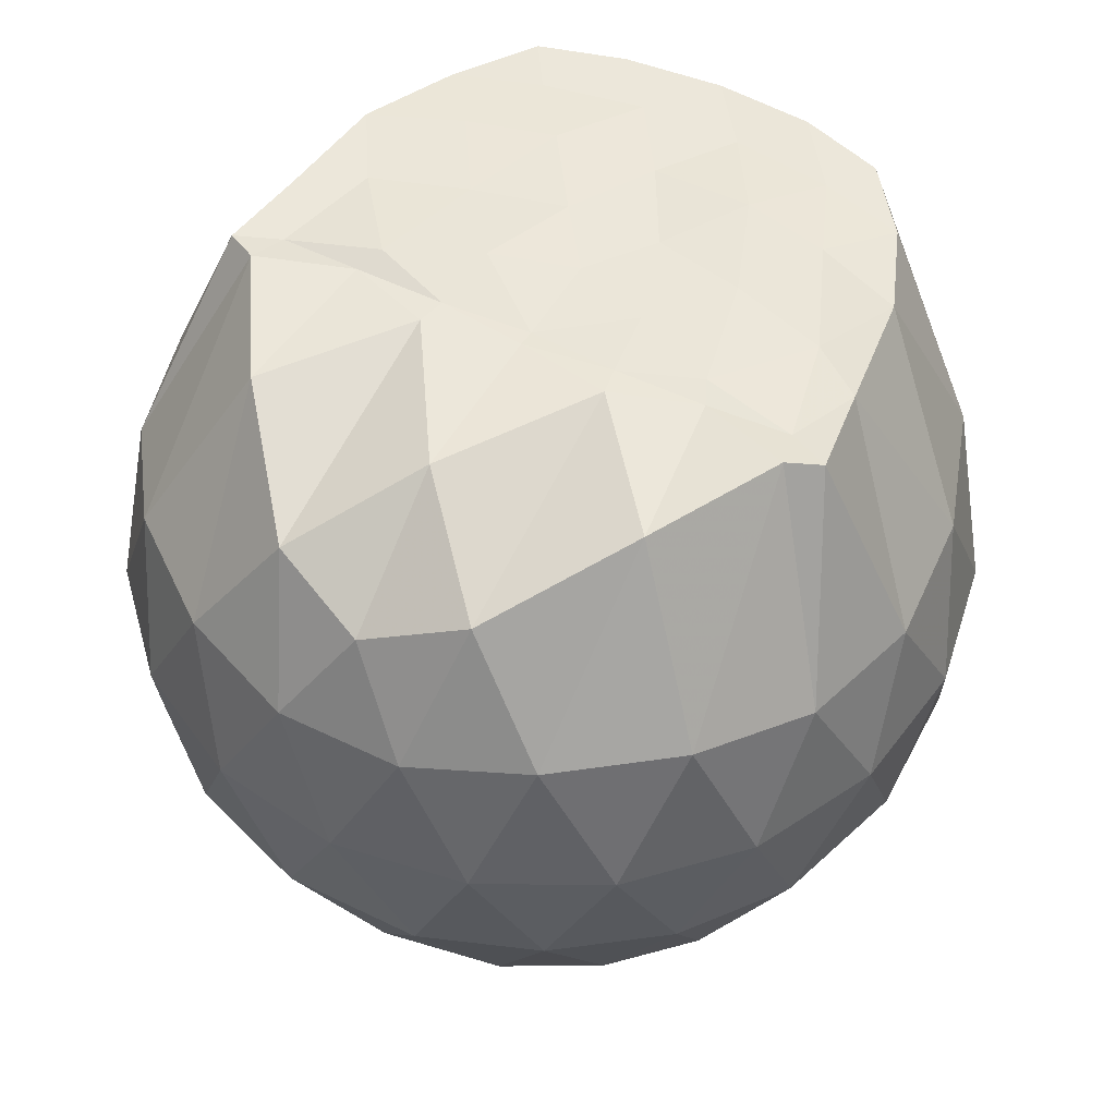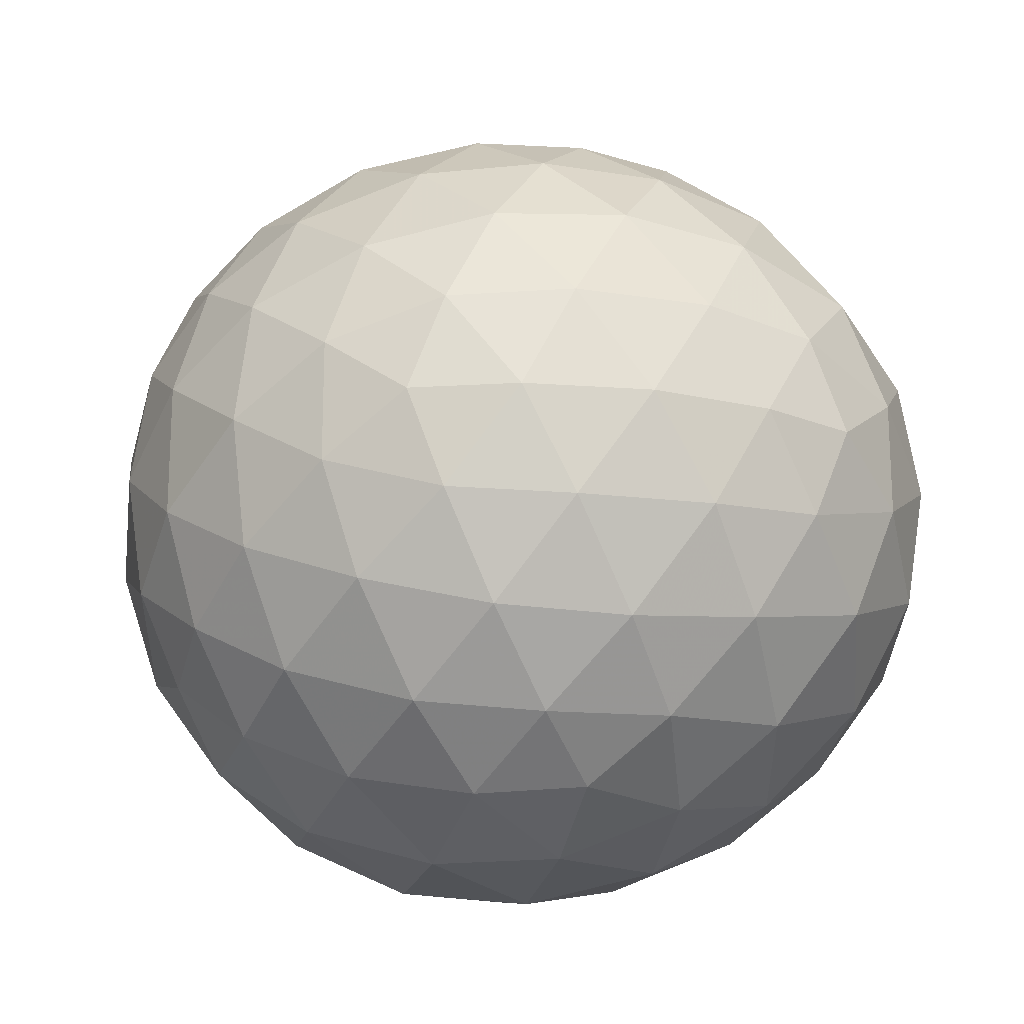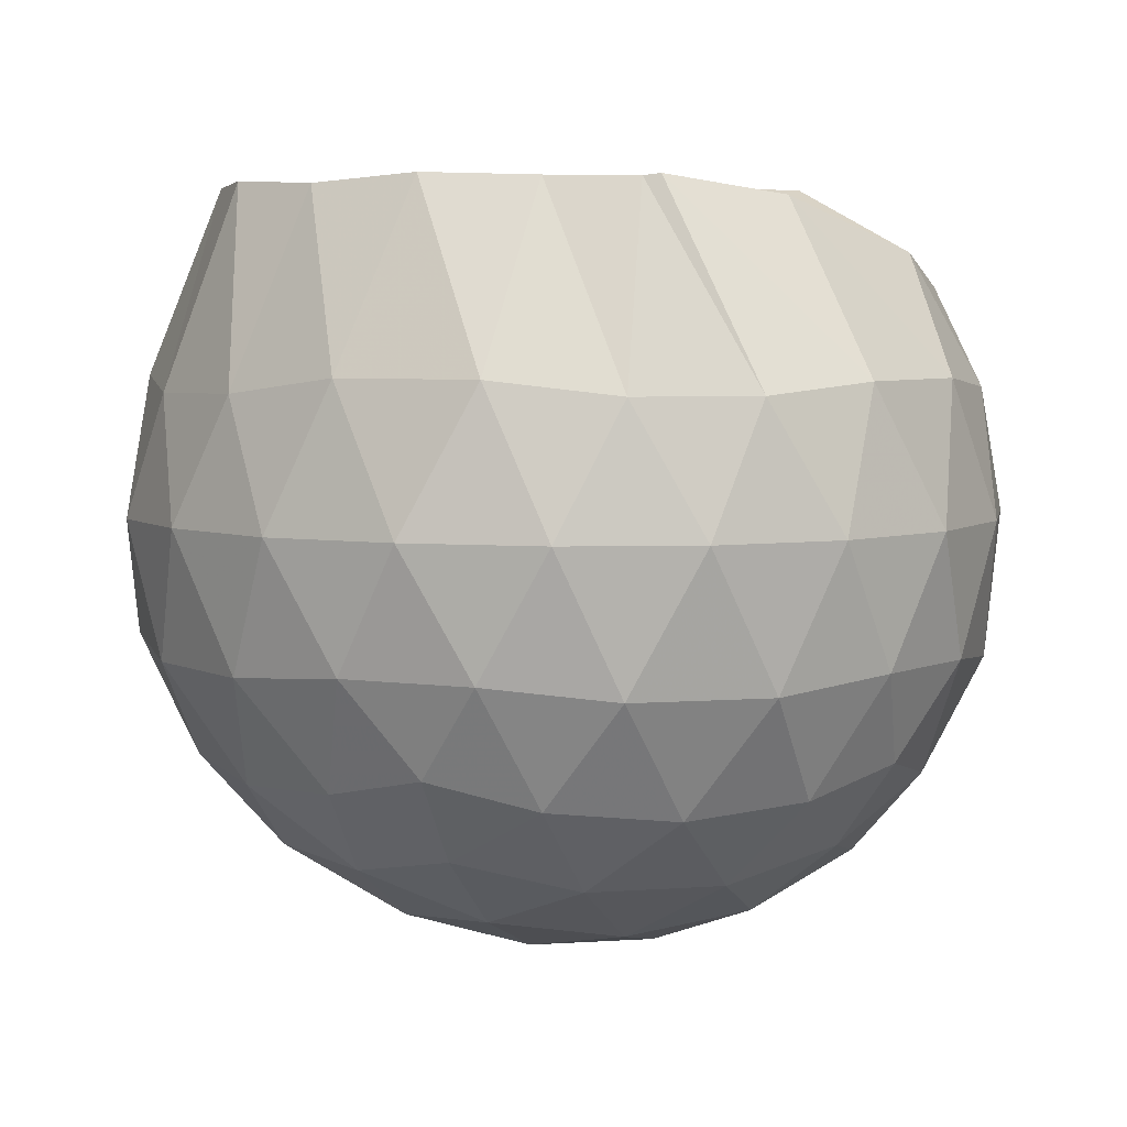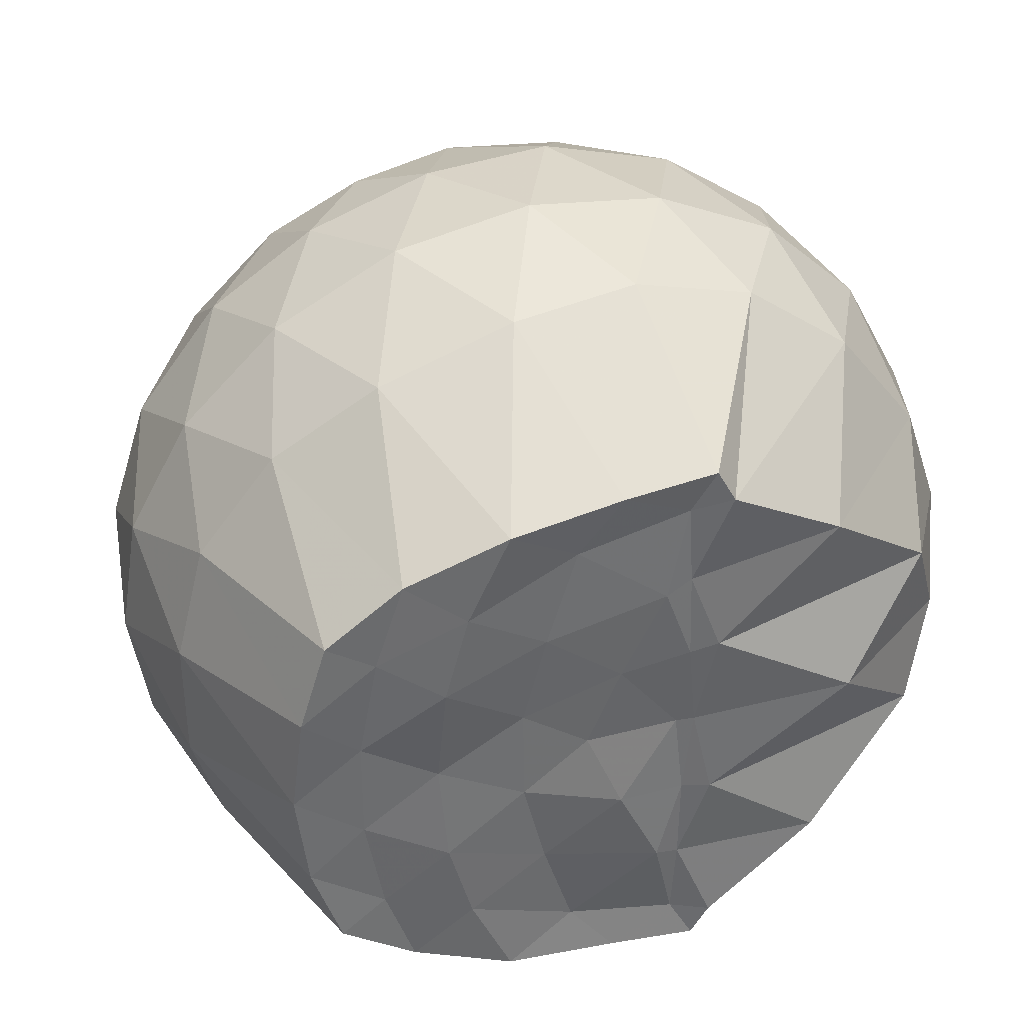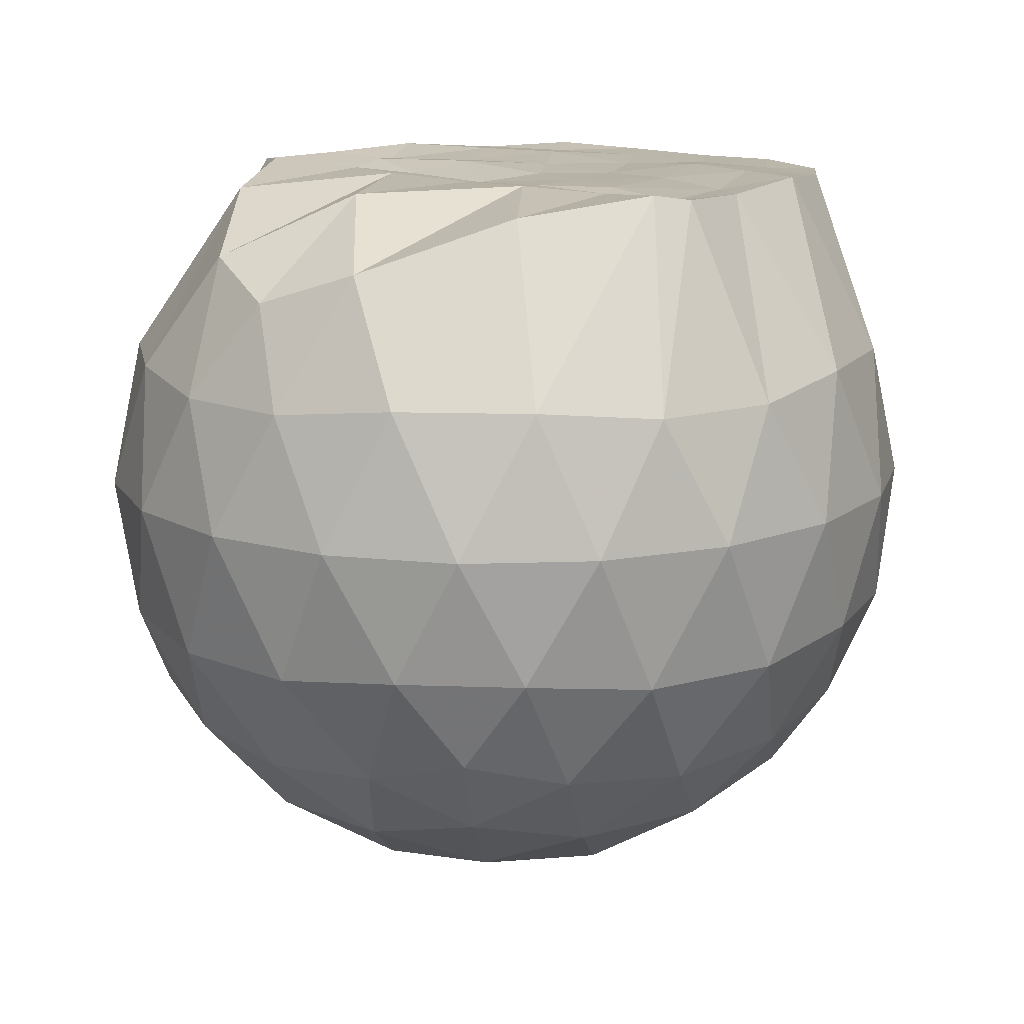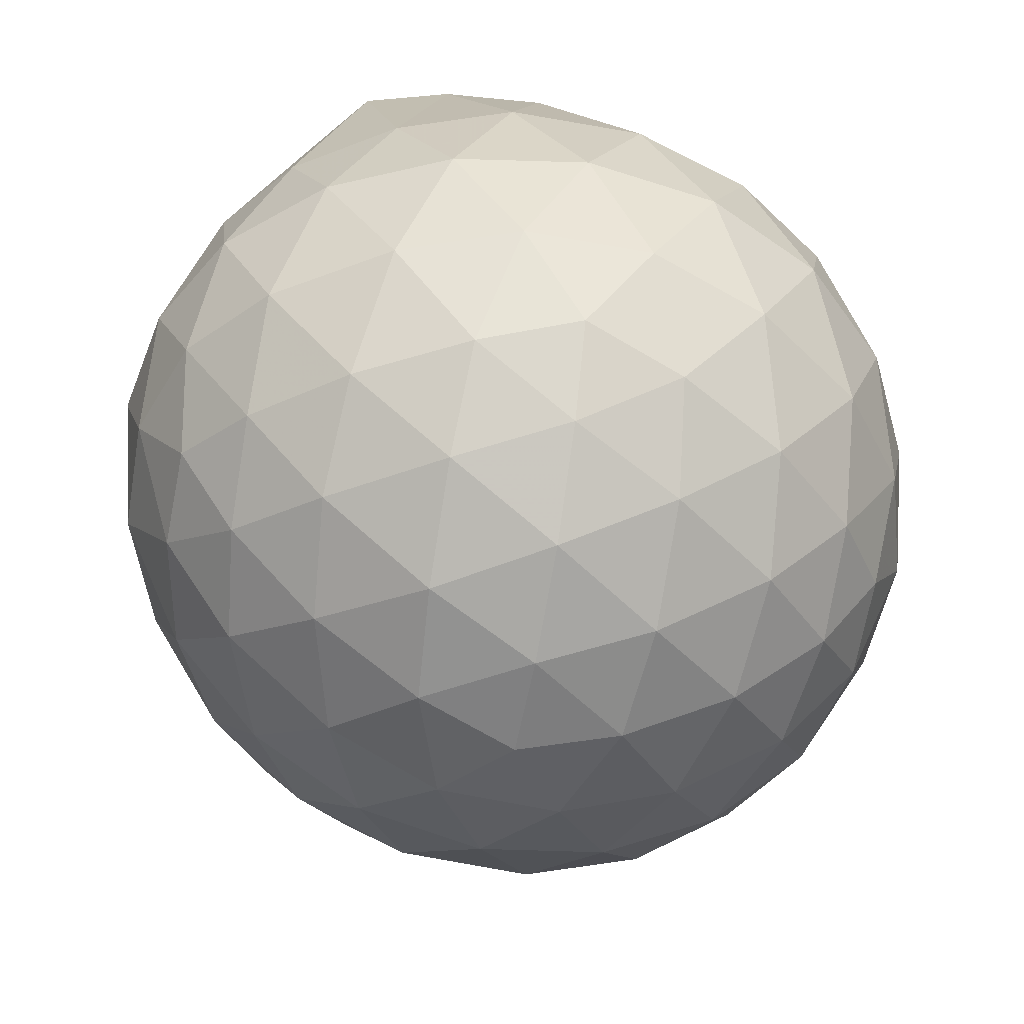
<metadata>
{"format":"obj","ext":"obj","renderer":"f3d","projection":"perspective","resolution":1024,"background":"white","views":[{"elev":50.0,"azim":118.3,"up":"+Z"},{"elev":-18.8,"azim":-165.2,"up":"+Y"},{"elev":5.8,"azim":1.3,"up":"+Z"},{"elev":37.7,"azim":-18.0,"up":"+Y"},{"elev":13.8,"azim":132.0,"up":"+Z"},{"elev":-52.2,"azim":-30.1,"up":"+Z"}]}
</metadata>
<code>
v -1.598 -0.01431 0.9695
v -1.491 -0.01612 -0.7602
v -0.6508 -0.0156 0.7533
v -0.732 0.2045 0.8298
v -1.011 0.4385 0.9488
v -1.283 0.6061 0.9885
v -1.323 0.6805 0.9808
v -1.528 0.653 0.9746
v -1.786 0.6237 0.9912
v -2.015 0.5328 0.971
v -2.186 0.4055 0.9653
v -2.248 0.2112 0.9713
v -2.275 -0.01619 0.9644
v -2.249 -0.243 0.9705
v -2.185 -0.4373 0.9795
v -2.014 -0.5651 0.971
v -1.786 -0.6548 0.9904
v -1.528 -0.6855 0.9833
v -1.322 -0.7129 0.9806
v -1.283 -0.6383 0.9884
v -1.012 -0.4705 0.949
v -0.7311 -0.237 0.8297
v -0.5582 0.1259 0.5309
v -0.6548 0.3923 0.5595
v -0.8449 0.6425 0.5607
v -1.075 0.8088 0.5367
v -1.352 0.8875 0.54
v -1.643 0.8681 0.5724
v -1.949 0.7625 0.5721
v -2.183 0.599 0.5336
v -2.357 0.3751 0.5274
v -2.429 0.1258 0.5575
v -2.429 -0.1586 0.5578
v -2.357 -0.4069 0.5267
v -2.183 -0.631 0.533
v -1.949 -0.7946 0.5716
v -1.643 -0.9006 0.5719
v -1.352 -0.9198 0.5393
v -1.075 -0.841 0.538
v -0.8448 -0.6748 0.5615
v -0.6546 -0.4243 0.5606
v -0.5582 -0.1584 0.5316
v -0.5409 0.2877 0.2447
v -0.6832 0.5606 0.2449
v -0.9057 0.7753 0.2458
v -1.187 0.9094 0.2471
v -1.5 0.9486 0.2485
v -1.814 0.8888 0.2489
v -2.097 0.739 0.2459
v -2.319 0.522 0.2445
v -2.462 0.2611 0.2425
v -2.505 -0.01636 0.2445
v -2.462 -0.2931 0.2421
v -2.319 -0.5542 0.2449
v -2.097 -0.7711 0.2457
v -1.814 -0.921 0.2487
v -1.5 -0.9808 0.2483
v -1.187 -0.9416 0.2469
v -0.9057 -0.8076 0.2457
v -0.6832 -0.5928 0.245
v -0.5409 -0.3199 0.2445
v -0.4921 -0.01618 0.244
v -0.6308 0.4172 -0.04519
v -0.8038 0.6498 -0.04395
v -1.045 0.8108 -0.07139
v -1.356 0.9026 -0.06944
v -1.654 0.8992 -0.03914
v -1.94 0.8 -0.03675
v -2.177 0.6214 -0.06196
v -2.37 0.3707 -0.06217
v -2.463 0.116 -0.02912
v -2.463 -0.1481 -0.02903
v -2.37 -0.4029 -0.06216
v -2.177 -0.6535 -0.06195
v -1.94 -0.8322 -0.03677
v -1.654 -0.9314 -0.03917
v -1.356 -0.9348 -0.06945
v -1.045 -0.843 -0.07145
v -0.8038 -0.682 -0.0439
v -0.6308 -0.4494 -0.04524
v -0.546 -0.175 -0.0742
v -0.546 0.1427 -0.07422
v -0.7779 0.4885 -0.2606
v -0.9694 0.632 -0.3175
v -1.234 0.7474 -0.3396
v -1.523 0.7964 -0.3123
v -1.771 0.7814 -0.2514
v -1.976 0.6435 -0.3047
v -2.177 0.4354 -0.3231
v -2.318 0.1975 -0.2938
v -2.388 -0.01621 -0.2366
v -2.318 -0.2297 -0.2939
v -2.177 -0.4676 -0.3231
v -1.976 -0.6757 -0.3047
v -1.771 -0.8136 -0.2514
v -1.523 -0.8286 -0.3123
v -1.234 -0.7797 -0.3396
v -0.9694 -0.6643 -0.3175
v -0.7779 -0.5207 -0.2606
v -0.6959 -0.2976 -0.319
v -0.6617 -0.01612 -0.3435
v -0.6959 0.2654 -0.319
v -0.9604 -0.01575 0.9721
v -1.295 0.2004 0.9787
v -1.366 0.395 0.9695
v -1.376 0.5837 0.9677
v -1.628 0.5271 0.9677
v -1.877 0.4196 0.9845
v -2.079 0.3358 0.9706
v -2.12 0.1005 0.9655
v -2.121 -0.1341 0.9695
v -2.08 -0.3685 0.9698
v -1.877 -0.4531 0.984
v -1.629 -0.5589 0.9677
v -1.375 -0.6163 0.9677
v -1.367 -0.4279 0.9736
v -1.296 -0.2318 0.9785
v -1.341 -0.01756 0.9691
v -1.361 0.1886 0.9744
v -1.425 0.3681 0.9777
v -1.699 0.3061 0.9735
v -1.93 0.2193 0.9839
v -1.947 -0.01596 0.9679
v -1.931 -0.2526 0.9837
v -1.697 -0.3392 0.9732
v -1.427 -0.4006 0.993
v -1.365 -0.2193 0.9735
v -1.383 -0.0174 0.9648
v -1.523 0.1674 0.9736
v -1.749 0.09544 0.9674
v -1.749 -0.1254 0.9744
v -1.521 -0.1993 0.9939
v -0.8939 0.4044 -0.4566
v -1.138 0.5357 -0.5186
v -1.44 0.626 -0.5151
v -1.724 0.6513 -0.4466
v -1.934 0.4642 -0.5042
v -2.123 0.2202 -0.4974
v -2.24 -0.01614 -0.4297
v -2.123 -0.2525 -0.4974
v -1.934 -0.4964 -0.5042
v -1.724 -0.6835 -0.4466
v -1.44 -0.6582 -0.5151
v -1.138 -0.5679 -0.5186
v -0.8939 -0.4366 -0.4566
v -0.839 -0.1692 -0.5209
v -0.839 0.1369 -0.5209
v -1.074 0.2757 -0.6306
v -1.356 0.3815 -0.6679
v -1.653 0.4494 -0.6217
v -1.85 0.225 -0.6559
v -2.014 -0.01612 -0.61
v -1.85 -0.2572 -0.6559
v -1.653 -0.4816 -0.6217
v -1.356 -0.4137 -0.6679
v -1.074 -0.3079 -0.6306
v -1.054 -0.01612 -0.6714
v -1.29 0.1237 -0.7343
v -1.569 0.2084 -0.729
v -1.743 -0.01612 -0.7241
v -1.569 -0.2407 -0.729
v -1.29 -0.1558 -0.7343
f 3 23 4
f 4 23 24
f 4 24 5
f 5 24 25
f 5 25 6
f 6 25 26
f 6 26 7
f 7 26 27
f 7 27 8
f 8 27 28
f 8 28 9
f 9 28 29
f 9 29 10
f 10 29 30
f 10 30 11
f 11 30 31
f 11 31 12
f 12 31 32
f 12 32 13
f 13 32 33
f 13 33 14
f 14 33 34
f 14 34 15
f 15 34 35
f 15 35 16
f 16 35 36
f 16 36 17
f 17 36 37
f 17 37 18
f 18 37 38
f 18 38 19
f 19 38 39
f 19 39 20
f 20 39 40
f 20 40 21
f 21 40 41
f 21 41 22
f 22 41 42
f 22 42 3
f 3 42 23
f 23 43 24
f 24 43 44
f 24 44 25
f 25 44 45
f 25 45 26
f 26 45 46
f 26 46 27
f 27 46 47
f 27 47 28
f 28 47 48
f 28 48 29
f 29 48 49
f 29 49 30
f 30 49 50
f 30 50 31
f 31 50 51
f 31 51 32
f 32 51 52
f 32 52 33
f 33 52 53
f 33 53 34
f 34 53 54
f 34 54 35
f 35 54 55
f 35 55 36
f 36 55 56
f 36 56 37
f 37 56 57
f 37 57 38
f 38 57 58
f 38 58 39
f 39 58 59
f 39 59 40
f 40 59 60
f 40 60 41
f 41 60 61
f 41 61 42
f 42 61 62
f 42 62 23
f 23 62 43
f 43 63 44
f 44 63 64
f 44 64 45
f 45 64 65
f 45 65 46
f 46 65 66
f 46 66 47
f 47 66 67
f 47 67 48
f 48 67 68
f 48 68 49
f 49 68 69
f 49 69 50
f 50 69 70
f 50 70 51
f 51 70 71
f 51 71 52
f 52 71 72
f 52 72 53
f 53 72 73
f 53 73 54
f 54 73 74
f 54 74 55
f 55 74 75
f 55 75 56
f 56 75 76
f 56 76 57
f 57 76 77
f 57 77 58
f 58 77 78
f 58 78 59
f 59 78 79
f 59 79 60
f 60 79 80
f 60 80 61
f 61 80 81
f 61 81 62
f 62 81 82
f 62 82 43
f 43 82 63
f 63 83 64
f 64 83 84
f 64 84 65
f 65 84 85
f 65 85 66
f 66 85 86
f 66 86 67
f 67 86 87
f 67 87 68
f 68 87 88
f 68 88 69
f 69 88 89
f 69 89 70
f 70 89 90
f 70 90 71
f 71 90 91
f 71 91 72
f 72 91 92
f 72 92 73
f 73 92 93
f 73 93 74
f 74 93 94
f 74 94 75
f 75 94 95
f 75 95 76
f 76 95 96
f 76 96 77
f 77 96 97
f 77 97 78
f 78 97 98
f 78 98 79
f 79 98 99
f 79 99 80
f 80 99 100
f 80 100 81
f 81 100 101
f 81 101 82
f 82 101 102
f 82 102 63
f 63 102 83
f 103 104 118
f 104 119 118
f 104 105 119
f 105 120 119
f 105 106 120
f 106 107 120
f 107 121 120
f 107 108 121
f 108 122 121
f 108 109 122
f 109 110 122
f 110 123 122
f 110 111 123
f 111 124 123
f 111 112 124
f 112 113 124
f 113 125 124
f 113 114 125
f 114 126 125
f 114 115 126
f 115 116 126
f 116 127 126
f 116 117 127
f 117 118 127
f 117 103 118
f 118 119 128
f 119 129 128
f 119 120 129
f 120 121 129
f 121 130 129
f 121 122 130
f 122 123 130
f 123 131 130
f 123 124 131
f 124 125 131
f 125 132 131
f 125 126 132
f 126 127 132
f 127 128 132
f 127 118 128
f 133 148 134
f 134 148 149
f 134 149 135
f 135 149 150
f 135 150 136
f 136 150 137
f 137 150 151
f 137 151 138
f 138 151 152
f 138 152 139
f 139 152 140
f 140 152 153
f 140 153 141
f 141 153 154
f 141 154 142
f 142 154 143
f 143 154 155
f 143 155 144
f 144 155 156
f 144 156 145
f 145 156 146
f 146 156 157
f 146 157 147
f 147 157 148
f 147 148 133
f 148 158 149
f 149 158 159
f 149 159 150
f 150 159 151
f 151 159 160
f 151 160 152
f 152 160 153
f 153 160 161
f 153 161 154
f 154 161 155
f 155 161 162
f 155 162 156
f 156 162 157
f 157 162 158
f 157 158 148
f 3 4 103
f 103 4 104
f 4 5 104
f 104 5 105
f 5 6 105
f 105 6 106
f 6 7 106
f 7 8 106
f 106 8 107
f 8 9 107
f 107 9 108
f 9 10 108
f 108 10 109
f 10 11 109
f 11 12 109
f 109 12 110
f 12 13 110
f 110 13 111
f 13 14 111
f 111 14 112
f 14 15 112
f 15 16 112
f 112 16 113
f 16 17 113
f 113 17 114
f 17 18 114
f 114 18 115
f 18 19 115
f 19 20 115
f 115 20 116
f 20 21 116
f 116 21 117
f 21 22 117
f 117 22 103
f 22 3 103
f 83 133 84
f 84 133 134
f 84 134 85
f 85 134 135
f 85 135 86
f 86 135 136
f 86 136 87
f 87 136 88
f 88 136 137
f 88 137 89
f 89 137 138
f 89 138 90
f 90 138 139
f 90 139 91
f 91 139 92
f 92 139 140
f 92 140 93
f 93 140 141
f 93 141 94
f 94 141 142
f 94 142 95
f 95 142 96
f 96 142 143
f 96 143 97
f 97 143 144
f 97 144 98
f 98 144 145
f 98 145 99
f 99 145 100
f 100 145 146
f 100 146 101
f 101 146 147
f 101 147 102
f 102 147 133
f 102 133 83
f 128 129 1
f 129 130 1
f 130 131 1
f 131 132 1
f 132 128 1
f 159 158 2
f 160 159 2
f 161 160 2
f 162 161 2
f 158 162 2

</code>
